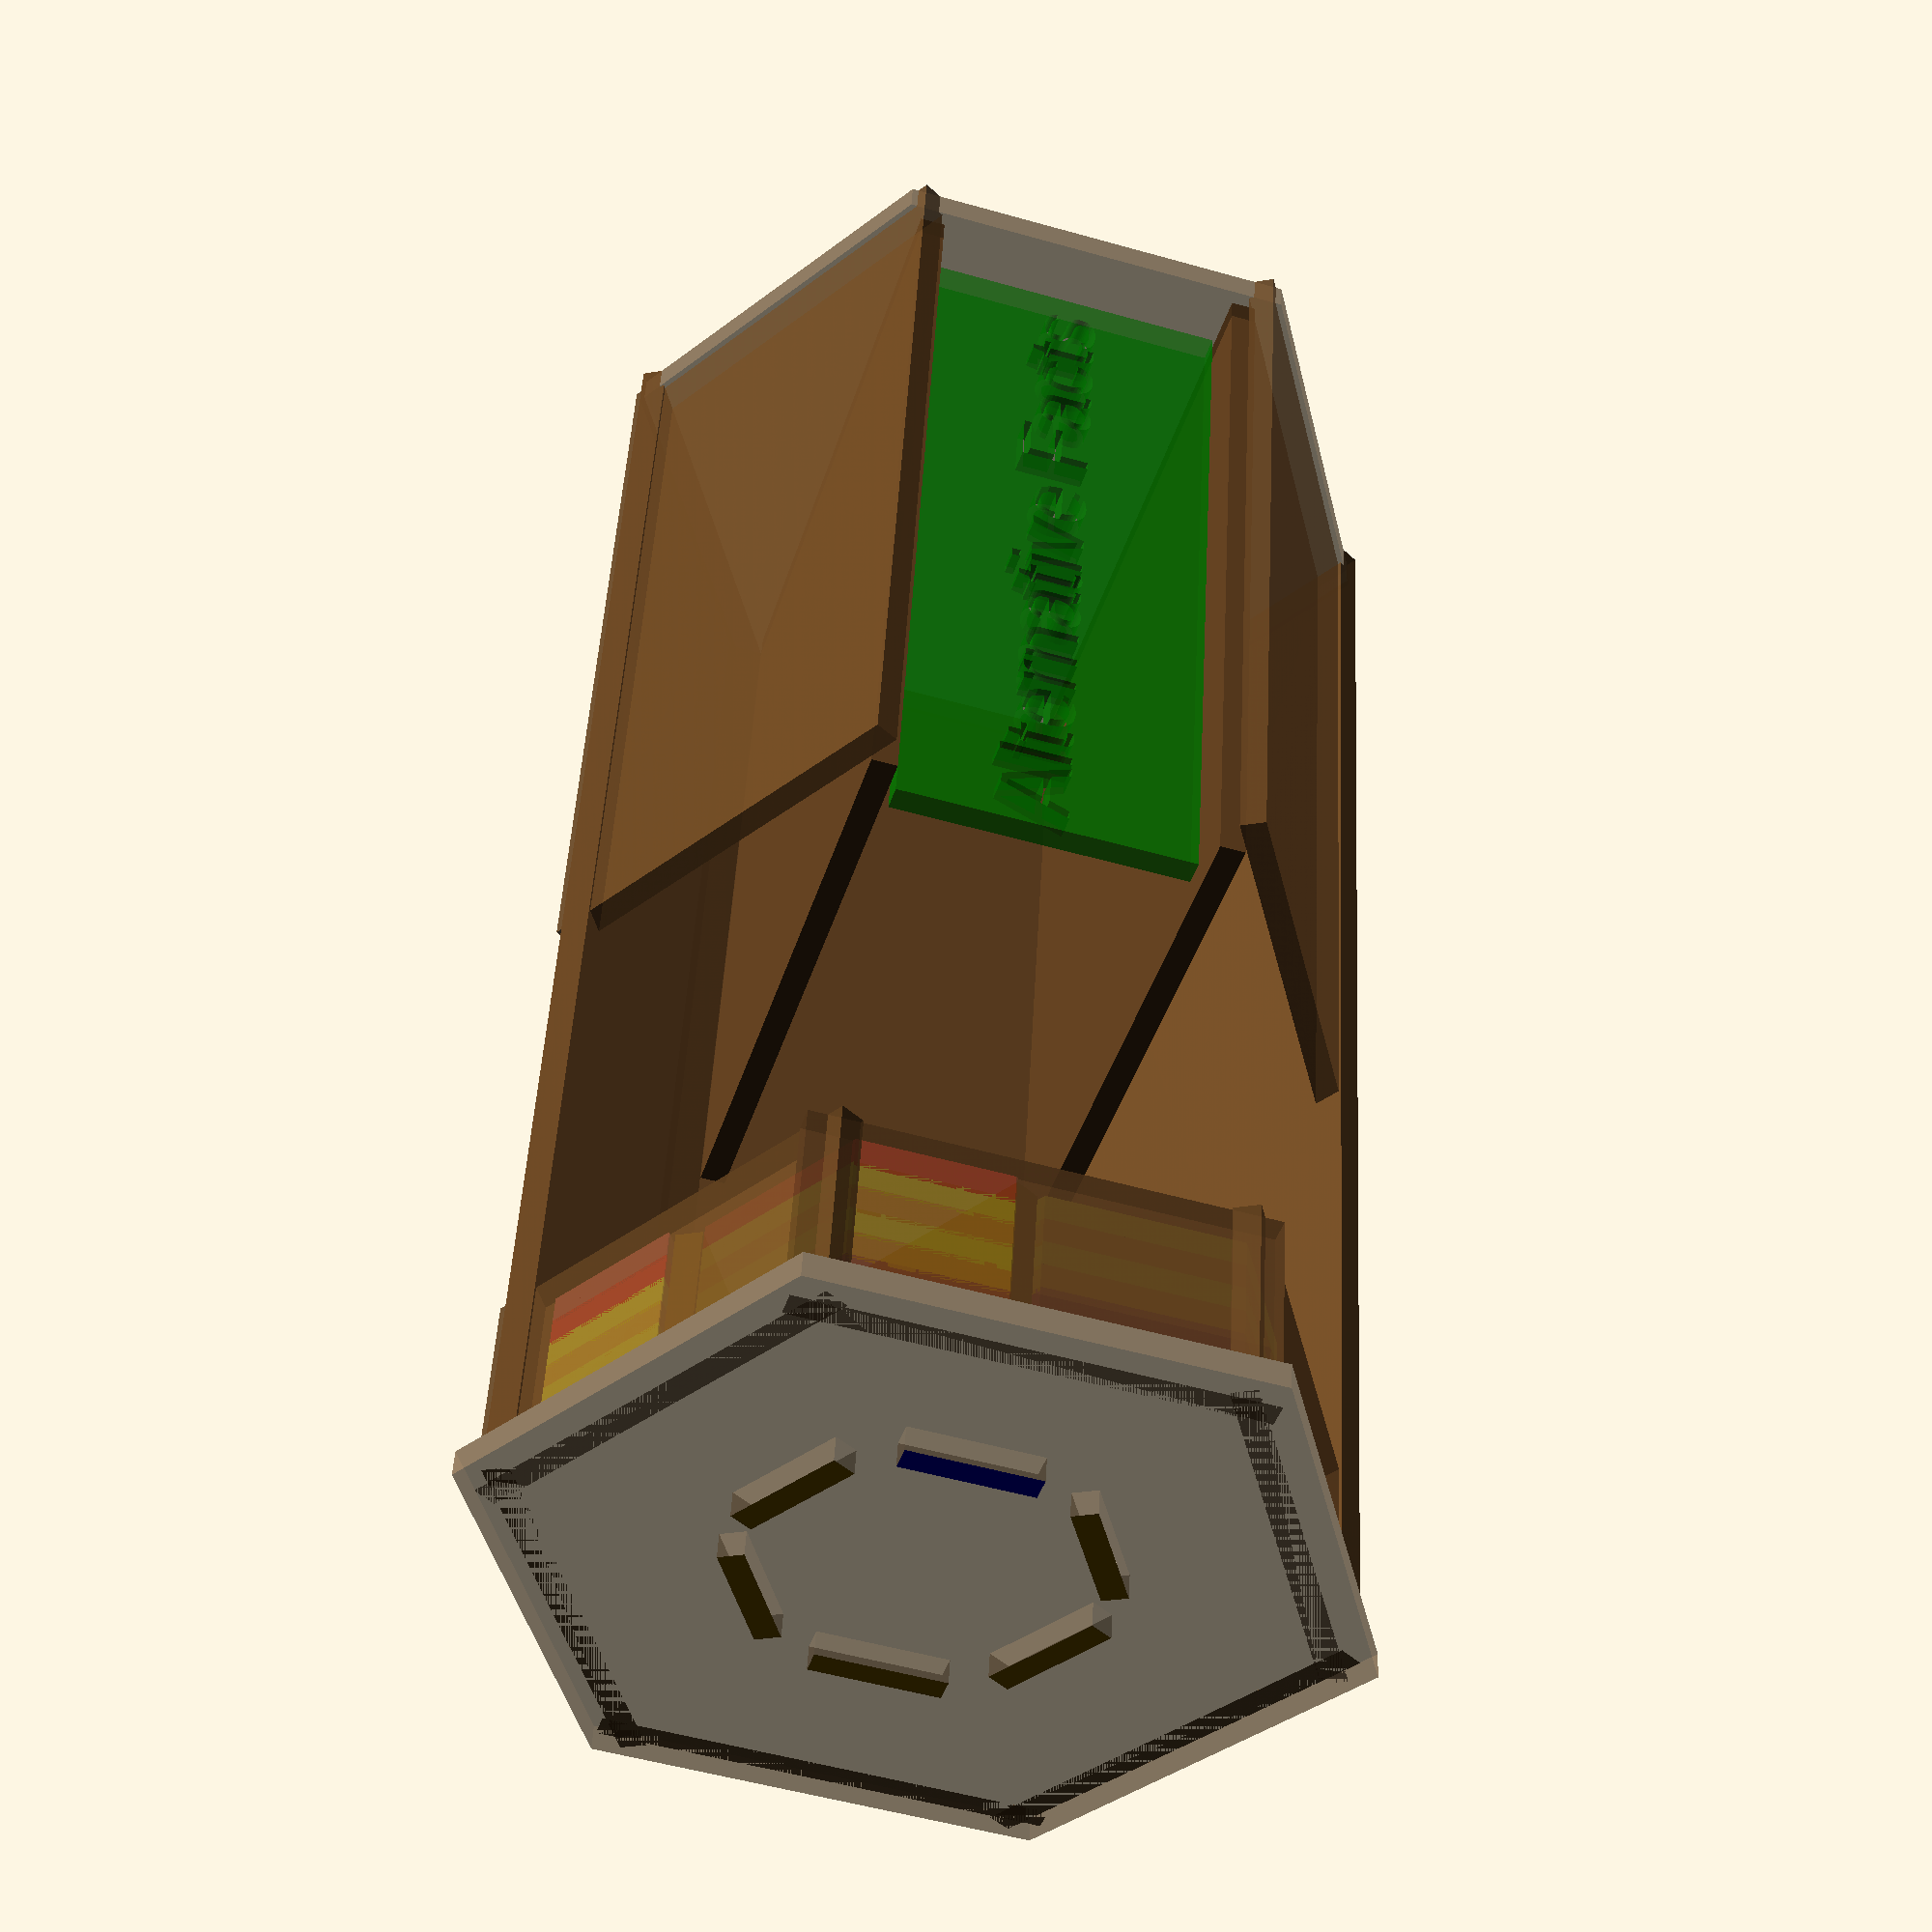
<openscad>
mdfwidth = 3;
separatorwidth = mdfwidth; 
//contentlength = 3000;
mdfpercardheight = 29;
plaettchenperhex = 8; 
pseudohexforplaettchen = 6;
totalplaettchen = 108;
plaettchendurchmesser1 = 75;
plaettchendurchmesser2 = 86;
spiel=3;
plaettchendurchmesser3 = plaettchendurchmesser2+spiel+mdfwidth*2;
hexpileheight = 55;
pseudohexheight = 21;
cardheight = 91;
cardwidth = 60;
cardthickness = .32;
cardnumber = 110;
cardpilethickness = cardnumber*cardthickness; 
numberofhextiles = 18;
trapezeupperwidth=22;
trapezelowerwidth=39;
trapezeheight=15;
trapezecolors = ["yellow","orange","brown","red"];
totalheight = pseudohexheight+hexpileheight+cardheight;
kantenlaenge= 45;


module wanne(){
    translate([-kantenlaenge/2-mdfwidth,plaettchendurchmesser1/2+mdfwidth,-2*mdfwidth])
        rotate([90,0,0])
            linear_extrude(mdfwidth)
                square([kantenlaenge+2*mdfwidth,totalheight+2*mdfwidth]);
    rotate([0,0,60])
    translate([-kantenlaenge/2-mdfwidth,plaettchendurchmesser1/2+mdfwidth,-2*mdfwidth])
        rotate([90,0,0])
            linear_extrude(mdfwidth)
                square([kantenlaenge+2*mdfwidth,totalheight+2*mdfwidth]); 
    rotate([0,0,-60])
    translate([-kantenlaenge/2-mdfwidth,plaettchendurchmesser1/2+mdfwidth,-2*mdfwidth])
        rotate([90,0,0])
            linear_extrude(mdfwidth)
                square([kantenlaenge+2*mdfwidth,totalheight+2*mdfwidth]); 
}

module antiwanne(){
    rotate([0,0,180])
        translate([-kantenlaenge/2-mdfwidth,plaettchendurchmesser1/2+mdfwidth,-mdfwidth])
            rotate([90,0,0])
                linear_extrude(mdfwidth)
                    difference(){
                        square([kantenlaenge+2*mdfwidth,totalheight+2*mdfwidth]);
                            translate([0,pseudohexheight+mdfwidth])
                                square([kantenlaenge+2*mdfwidth,hexpileheight]);  
                            translate([0,pseudohexheight+mdfwidth+hexpileheight])
                                square([kantenlaenge+2*mdfwidth,cardheight+mdfwidth*2]);                        
                    }
    rotate([0,0,120])
        translate([-kantenlaenge/2-mdfwidth,plaettchendurchmesser1/2+mdfwidth,-mdfwidth])
            rotate([90,0,0])
                linear_extrude(mdfwidth)                    
                    difference(){
                        square([kantenlaenge+2*mdfwidth,totalheight+2*mdfwidth]);
                        translate([0,pseudohexheight+mdfwidth])
                            square([kantenlaenge+2*mdfwidth,hexpileheight]);                        
                    }
    rotate([0,0,-120])
        translate([-kantenlaenge/2-mdfwidth,plaettchendurchmesser1/2+mdfwidth,-mdfwidth])
            rotate([90,0,0])
                linear_extrude(mdfwidth)                    
                    difference(){
                        square([kantenlaenge+2*mdfwidth,totalheight+2*mdfwidth]);
                        translate([0,pseudohexheight+mdfwidth])
                            square([kantenlaenge+2*mdfwidth,hexpileheight]);                        
                    }
}

module hextileseparator(){
//    cube([trapezelowerwidth,mdfwidth,(1+pseudohexforplaettchen)*mdfwidth]); 
    rotate([90,0,0])
    linear_extrude(mdfwidth)
        union(){
        square([trapezelowerwidth, (1+pseudohexforplaettchen)*mdfwidth]);
            translate([-0,-mdfwidth])
            square([15,mdfwidth]);
        }
    }
   
xoffset = -8;
yoffset = -20.5;  
    
module hextileseparatorstar(){ 
    rotate([0,0,0])
        color("blue")
        translate([xoffset,yoffset+mdfwidth,0]) 
                hextileseparator();
    rotate([0,0,60])
        translate([xoffset,yoffset+mdfwidth,0]) 
                hextileseparator();
    rotate([0,0,120])
        translate([xoffset,yoffset+mdfwidth,0]) 
                hextileseparator();
    rotate([0,0,180])
        translate([xoffset,yoffset+mdfwidth,0]) 
                hextileseparator();
    rotate([0,0,240])
        translate([xoffset,yoffset+mdfwidth,0]) 
                hextileseparator();
    rotate([0,0,300])
        translate([xoffset,yoffset+mdfwidth,0]) 
                hextileseparator();  
} 
    
module cardholder(){
    translate([0,0,(cardheight-10)/2])
    cube([mdfwidth,plaettchendurchmesser1,cardheight+mdfwidth], center=true);
}

module cardcover(){
    color("green", .6)
    translate([-cardpilethickness/2,-cardwidth/2,-pseudohexheight+hexpileheight+cardheight/2-mdfwidth])
    rotate([90,0,0])
        linear_extrude(mdfwidth)
            difference(){
            union(){
                square([cardpilethickness,cardheight]);
                translate([5,cardheight+.1])
                square([cardpilethickness-10,mdfwidth+1]);
            }            
            translate([20,2,0])
            rotate([0,0,90])
            scale(.85)
            text("Alternative Facts");
            }    
}

module trapeze(){
    translate([trapezeheight/2,0,mdfwidth/2])
    difference(){
        cube([trapezeheight,trapezelowerwidth,mdfwidth],center=true);
        translate([12,17,0])
            rotate([0,0,60])        
                cube([trapezeheight,trapezelowerwidth,mdfwidth+1],center=true);
        translate([12,-17,0])
            rotate([0,0,-60])        
                cube([trapezeheight,trapezelowerwidth,mdfwidth+1],center=true);
    }
}
 


module trapezepile(){

    for (i=[0:mdfpercardheight]){
        index = i%4;
        translate([0,0,mdfwidth*i])
            color(trapezecolors[index],.8)
                trapeze();
    }
}

module trapezepseudotile(){
xoffset = 21;
yoffset = 12;    
    rotate([0,0,0])
        translate([xoffset,yoffset,0])
            color(trapezecolors[0],.8)
                trapeze();
    rotate([0,0,60])
        translate([xoffset,yoffset,0])
            color(trapezecolors[1],.8)
                trapeze();
    rotate([0,0,120])
        translate([xoffset,yoffset,0])
            color(trapezecolors[2],.8)
                trapeze();
    rotate([0,0,180])
        translate([xoffset,yoffset,0])
            color(trapezecolors[3],.8)
                trapeze();
    rotate([0,0,240])
        translate([xoffset,yoffset,0])
            color(trapezecolors[0],.8)
                trapeze();
    rotate([0,0,300])
        translate([xoffset,yoffset,0])
            color(trapezecolors[1],.8)
                trapeze(); 
    translate([1,0,0])//keep order of translate rotate here
        rotate([0,0,0])
            color(trapezecolors[2],.8)
                trapeze();
    translate([-1,0,0])//keep order of translate rotate here
        rotate([0,0,180])
            color(trapezecolors[3],.8)
                trapeze();
}

module trapezepseudotilepile(){ 
        for (i=[0:pseudohexforplaettchen]){
            rotate([0,0,i*60+30])
                translate([0,0,mdfwidth*i])        
                    trapezepseudotile();
        }
}
    
module hextile(){
     cylinder(h=mdfwidth,$fn=6,d=plaettchendurchmesser2);     
}

module hextilepile(){
    colors = ["pink","gray","beige"];
    for (i=[0:numberofhextiles-1]){
        index = i%3;
        translate([0,0,mdfwidth*i])
            color(colors[index],.5)
                hextile();
    }
}

module card(){
    cube([cardthickness,cardwidth,cardheight],center=true);
}

module deck(){
    colors = ["red","yellow","blue","white"];
    for (i=[-cardnumber/2:cardnumber/2]){
        index = (i+cardnumber/2)%4;
        translate([i*cardthickness,0,cardheight/2])
            color(colors[index])
                card();
    }
}

module separator(height=0){
    color("#664422",.4)
        translate([0,0,height])
            cylinder(h=mdfwidth,$fn=6,d=plaettchendurchmesser3);
}

module bottomseparator(height=0){
    color("#664422",.4)
        translate([0,0,height])
            linear_extrude(mdfwidth)
                difference(){
                    circle($fn=6,d=plaettchendurchmesser3+2*mdfwidth);
                        rotate([0,0,0])
                            color("blue")
                                translate([xoffset,yoffset]) 
                                        square([15,mdfwidth]);
                            rotate([0,0,60])
                                translate([xoffset,yoffset]) 
                                        square([15,mdfwidth]);
                            rotate([0,0,120])
                                translate([xoffset,yoffset]) 
                                        square([15,mdfwidth]);
                            rotate([0,0,180])
                                translate([xoffset,yoffset]) 
                                        square([15,mdfwidth]);
                            rotate([0,0,240])
                                translate([xoffset,yoffset]) 
                                        square([15,mdfwidth]);
                            rotate([0,0,300])
                                translate([xoffset,yoffset]) 
                                        square([15,mdfwidth]);
            }
                    
}





rotate([0,90,0])
translate([0,0,-100])
{
bottomseparator(-mdfwidth);
hextileseparatorstar();
trapezepseudotilepile();
//color("yellow",.2)
//    cylinder(h=pseudohexheight,$fn=6,d=plaettchendurchmesser3);              
//separator(pseudohexheight);
//translate([0,0,pseudohexheight])
//    hextilepile(); 
//degenerateseparator(pseudohexheight+separatorwidth+hexpileheight);
translate([0,0,pseudohexheight+hexpileheight]){
//    deck();
    translate([cardnumber/2*cardthickness+mdfwidth/2+1,0,2*mdfwidth])
        color("#664422")
            cardholder();  
    translate([-(cardnumber/2*cardthickness+mdfwidth/2+1),0,2*mdfwidth])
        color("#664422")
            cardholder();  
//    translate([22,0,0])
//        trapezepile();
//    translate([-22,0,0])
//        rotate([0,0,180])
//        trapezepile();
//    color("green",.2)
//        cylinder(h=cardheight,$fn=6,d=plaettchendurchmesser3);
}
separator(pseudohexheight+hexpileheight+cardheight);
 
translate([0,0,mdfwidth])
color("#664422",.9)
    wanne();
color("#664422",.7)
    antiwanne();

cardcover();
}
</openscad>
<views>
elev=232.5 azim=100.1 roll=107.0 proj=p view=solid
</views>
